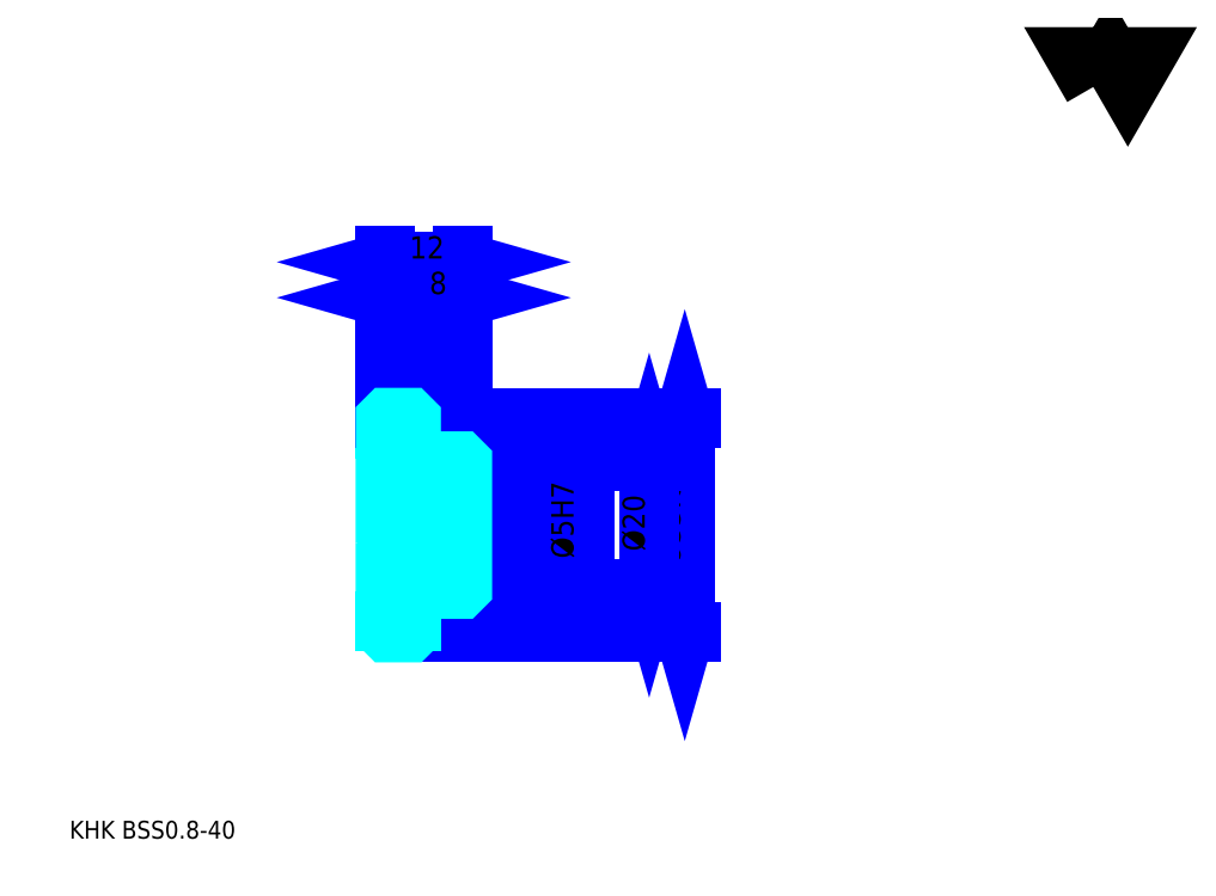
<metadata>
{"format":"dxf","ext":"dxf","renderer":"ezdxf+matplotlib","layout":"modelspace","background":"white","min_lineweight":24,"dpi":150}
</metadata>
<code>
0
SECTION
2
ENTITIES
0
TEXT
8
0
10
6.957
20
7.652
40
2.783
41
1
1
KHK BSS0.8-40
7
KANJI
50
0
51
0
0
TEXT
8
0
10
6.957
20
3.478
40
2.783
41
1
1

7
KANJI
50
0
51
0
0
TEXT
8
0
10
6.957
20
125.2
40
3.13
41
1
1

7
KANJI
50
0
51
0
0
POLYLINE
8
0
66
     1
70
     2
0
VERTEX
8
0
10
167
20
125.2
0
VERTEX
8
0
10
164.2
20
129.9
0
VERTEX
8
0
10
175.1
20
129.9
0
VERTEX
8
0
10
172.4
20
125.2
0
VERTEX
8
0
10
169.7
20
129.9
0
VERTEX
8
0
10
167
20
125.2
0
SEQEND
0
LINE
8
0
10
103.1
20
73.5
11
103.1
21
39.9
0
POLYLINE
8
0
66
     1
70
     2
0
VERTEX
8
0
10
103.8
20
71.06
0
VERTEX
8
0
10
103.1
20
73.5
0
VERTEX
8
0
10
102.4
20
71.06
0
SEQEND
0
POLYLINE
8
0
66
     1
70
     2
0
VERTEX
8
0
10
102.4
20
42.33
0
VERTEX
8
0
10
103.1
20
39.9
0
VERTEX
8
0
10
103.8
20
42.33
0
SEQEND
0
LINE
8
0
10
68.35
20
73.5
11
104.2
21
73.5
0
LINE
8
0
10
68.35
20
39.9
11
104.2
21
39.9
0
TEXT
8
0
10
102.4
20
50.35
40
3.478
41
1
1
%%c33.6
7
KANJI
50
90
51
0
0
LINE
8
DASHDOT
10
54.26
20
72.7
11
62.43
21
72.7
0
LINE
8
DASHDOT
10
54.26
20
40.7
11
62.43
21
40.7
0
LINE
8
DASHDOT
10
54.26
20
56.7
11
70.43
21
56.7
0
LINE
8
0
10
60.35
20
73.2
11
60.35
21
73.5
0
LINE
8
0
10
56.35
20
73.2
11
56.35
21
73.5
0
LINE
8
0
10
60.75
20
66.7
11
68.35
21
66.7
0
LINE
8
0
10
60.75
20
46.7
11
68.35
21
46.7
0
LINE
8
0
10
60.05
20
73.5
11
68.35
21
73.5
0
LINE
8
0
10
60.05
20
39.9
11
68.35
21
39.9
0
LINE
8
0
10
56.35
20
71.7
11
60.35
21
71.7
0
LINE
8
0
10
56.35
20
41.7
11
60.35
21
41.7
0
LINE
8
0
10
68.05
20
54.2
11
68.35
21
53.9
0
LINE
8
0
10
68.05
20
59.2
11
68.35
21
59.5
0
LINE
8
0
10
56.65
20
59.2
11
56.65
21
54.2
0
POLYLINE
8
0
66
     1
70
     2
0
VERTEX
8
0
10
56.35
20
53.9
0
VERTEX
8
0
10
56.65
20
54.2
0
VERTEX
8
0
10
68.05
20
54.2
0
VERTEX
8
0
10
68.05
20
59.2
0
VERTEX
8
0
10
56.65
20
59.2
0
VERTEX
8
0
10
56.35
20
59.5
0
SEQEND
0
ARC
8
0
10
60.75
20
67.1
40
0.4
50
180
51
270
0
ARC
8
0
10
60.75
20
46.3
40
0.4
50
90
51
180
0
LINE
8
0
10
68.35
20
66.4
11
68.35
21
73.5
0
LINE
8
0
10
56.35
20
92.28
11
60.35
21
92.28
0
POLYLINE
8
0
66
     1
70
     2
0
VERTEX
8
0
10
58.78
20
92.97
0
VERTEX
8
0
10
56.35
20
92.28
0
VERTEX
8
0
10
58.78
20
91.58
0
SEQEND
0
POLYLINE
8
0
66
     1
70
     2
0
VERTEX
8
0
10
57.91
20
91.58
0
VERTEX
8
0
10
60.35
20
92.28
0
VERTEX
8
0
10
57.91
20
92.97
0
SEQEND
0
LINE
8
0
10
60.35
20
73.5
11
60.35
21
93.32
0
TEXT
8
0
10
57.22
20
92.83
40
3.478
41
1
1
4
7
KANJI
50
0
51
0
0
LINE
8
0
10
56.35
20
97.84
11
68.35
21
97.84
0
POLYLINE
8
0
66
     1
70
     2
0
VERTEX
8
0
10
58.78
20
98.54
0
VERTEX
8
0
10
56.35
20
97.84
0
VERTEX
8
0
10
58.78
20
97.15
0
SEQEND
0
POLYLINE
8
0
66
     1
70
     2
0
VERTEX
8
0
10
65.91
20
97.15
0
VERTEX
8
0
10
68.35
20
97.84
0
VERTEX
8
0
10
65.91
20
98.54
0
SEQEND
0
LINE
8
0
10
56.35
20
73.5
11
56.35
21
98.89
0
LINE
8
0
10
68.35
20
73.5
11
68.35
21
98.89
0
TEXT
8
0
10
60.09
20
98.4
40
3.478
41
1
1
12
7
KANJI
50
0
51
0
0
LINE
8
0
10
60.35
20
92.28
11
68.35
21
92.28
0
POLYLINE
8
0
66
     1
70
     2
0
VERTEX
8
0
10
62.78
20
92.97
0
VERTEX
8
0
10
60.35
20
92.28
0
VERTEX
8
0
10
62.78
20
91.58
0
SEQEND
0
POLYLINE
8
0
66
     1
70
     2
0
VERTEX
8
0
10
65.91
20
91.58
0
VERTEX
8
0
10
68.35
20
92.28
0
VERTEX
8
0
10
65.91
20
92.97
0
SEQEND
0
TEXT
8
0
10
63.22
20
92.83
40
3.478
41
1
1
8
7
KANJI
50
0
51
0
0
LINE
8
0
10
97.57
20
66.7
11
97.57
21
46.7
0
POLYLINE
8
0
66
     1
70
     2
0
VERTEX
8
0
10
98.26
20
64.26
0
VERTEX
8
0
10
97.57
20
66.7
0
VERTEX
8
0
10
96.87
20
64.26
0
SEQEND
0
POLYLINE
8
0
66
     1
70
     2
0
VERTEX
8
0
10
96.87
20
49.13
0
VERTEX
8
0
10
97.57
20
46.7
0
VERTEX
8
0
10
98.26
20
49.13
0
SEQEND
0
LINE
8
0
10
68.35
20
66.7
11
98.61
21
66.7
0
LINE
8
0
10
68.35
20
46.7
11
98.61
21
46.7
0
TEXT
8
0
10
96.87
20
52.61
40
3.478
41
1
1
%%c20
7
KANJI
50
90
51
0
0
LINE
8
0
10
86.43
20
50.02
11
86.43
21
63.37
0
POLYLINE
8
0
66
     1
70
     2
0
VERTEX
8
0
10
85.74
20
61.63
0
VERTEX
8
0
10
86.43
20
59.2
0
VERTEX
8
0
10
87.13
20
61.63
0
SEQEND
0
POLYLINE
8
0
66
     1
70
     2
0
VERTEX
8
0
10
87.13
20
51.76
0
VERTEX
8
0
10
86.43
20
54.2
0
VERTEX
8
0
10
85.74
20
51.76
0
SEQEND
0
LINE
8
0
10
68.35
20
59.2
11
87.48
21
59.2
0
LINE
8
0
10
68.35
20
54.2
11
87.48
21
54.2
0
TEXT
8
0
10
85.74
20
51.48
40
3.478
41
1
1
%%c5H7
7
KANJI
50
90
51
0
0
POLYLINE
8
0
66
     1
70
     2
0
VERTEX
8
0
10
56.35
20
53.9
0
VERTEX
8
0
10
56.35
20
40.2
0
VERTEX
8
0
10
56.65
20
39.9
0
VERTEX
8
0
10
60.05
20
39.9
0
VERTEX
8
0
10
60.35
20
40.2
0
VERTEX
8
0
10
60.35
20
46.3
0
SEQEND
0
POLYLINE
8
0
66
     1
70
     2
0
VERTEX
8
0
10
60.75
20
46.7
0
VERTEX
8
0
10
68.05
20
46.7
0
VERTEX
8
0
10
68.35
20
47
0
VERTEX
8
0
10
68.35
20
66.4
0
VERTEX
8
0
10
68.05
20
66.7
0
VERTEX
8
0
10
60.75
20
66.7
0
SEQEND
0
POLYLINE
8
0
66
     1
70
     2
0
VERTEX
8
0
10
60.35
20
67.1
0
VERTEX
8
0
10
60.35
20
73.2
0
VERTEX
8
0
10
60.05
20
73.5
0
VERTEX
8
0
10
56.65
20
73.5
0
VERTEX
8
0
10
56.35
20
73.2
0
VERTEX
8
0
10
56.35
20
53.9
0
SEQEND
0
ENDSEC
0
EOF

</code>
